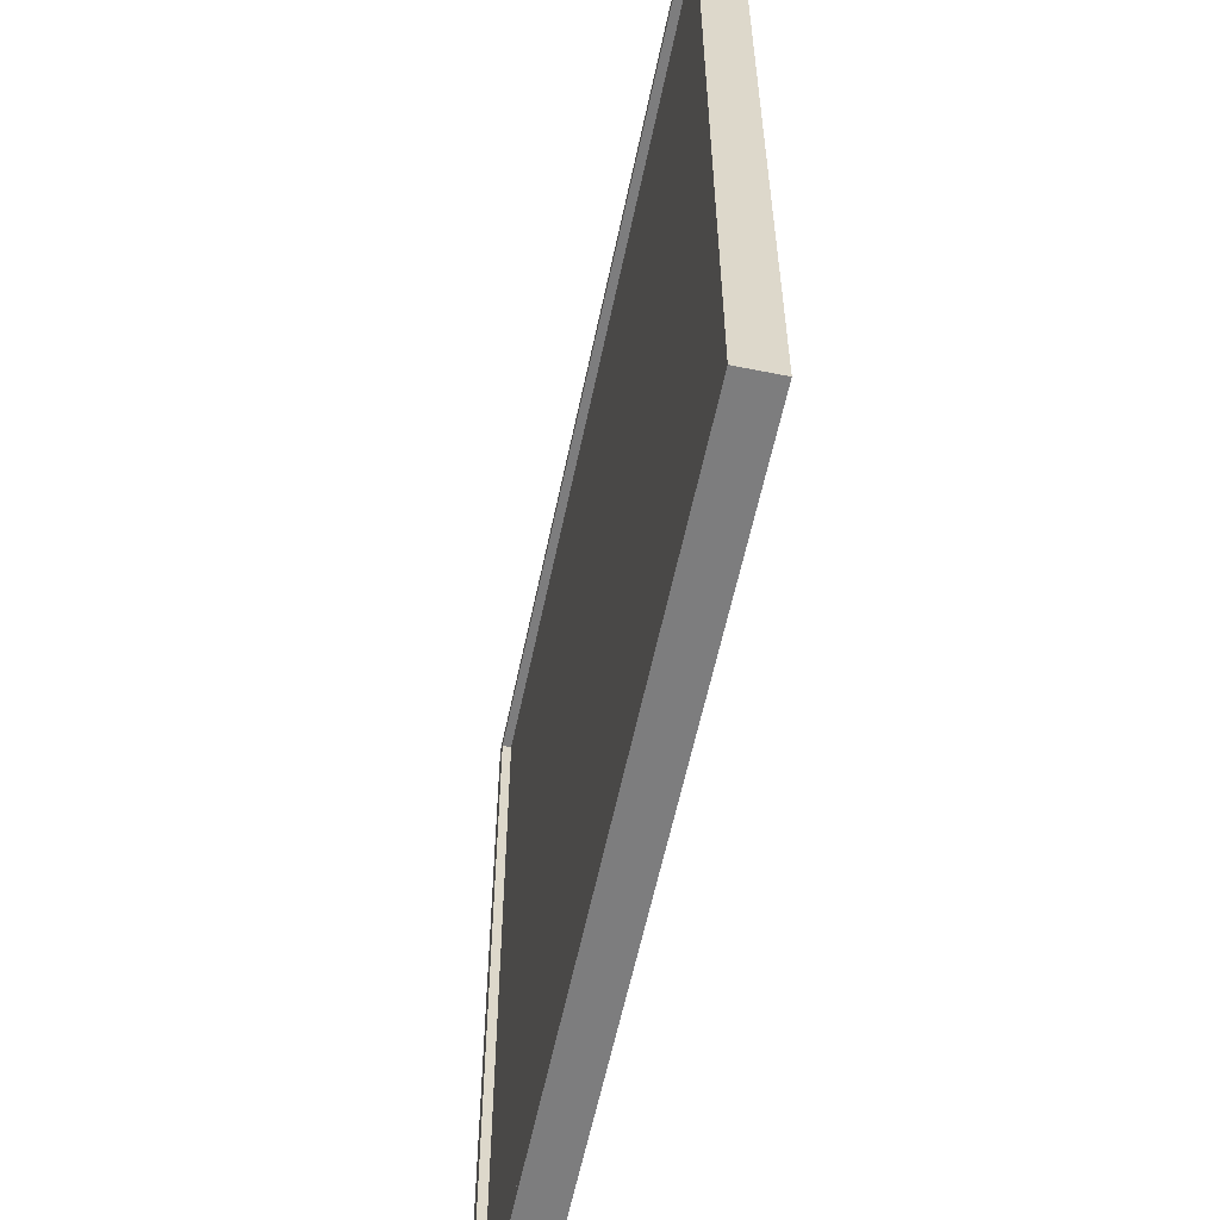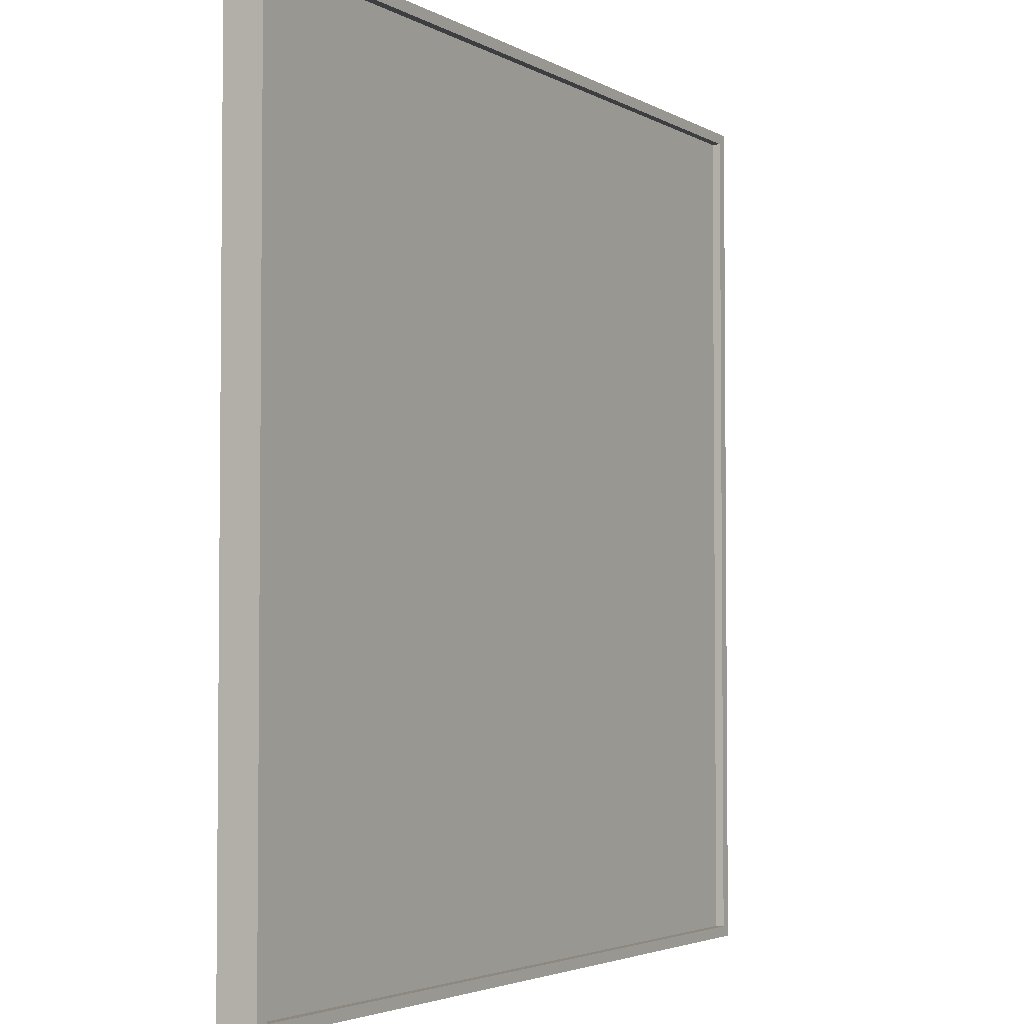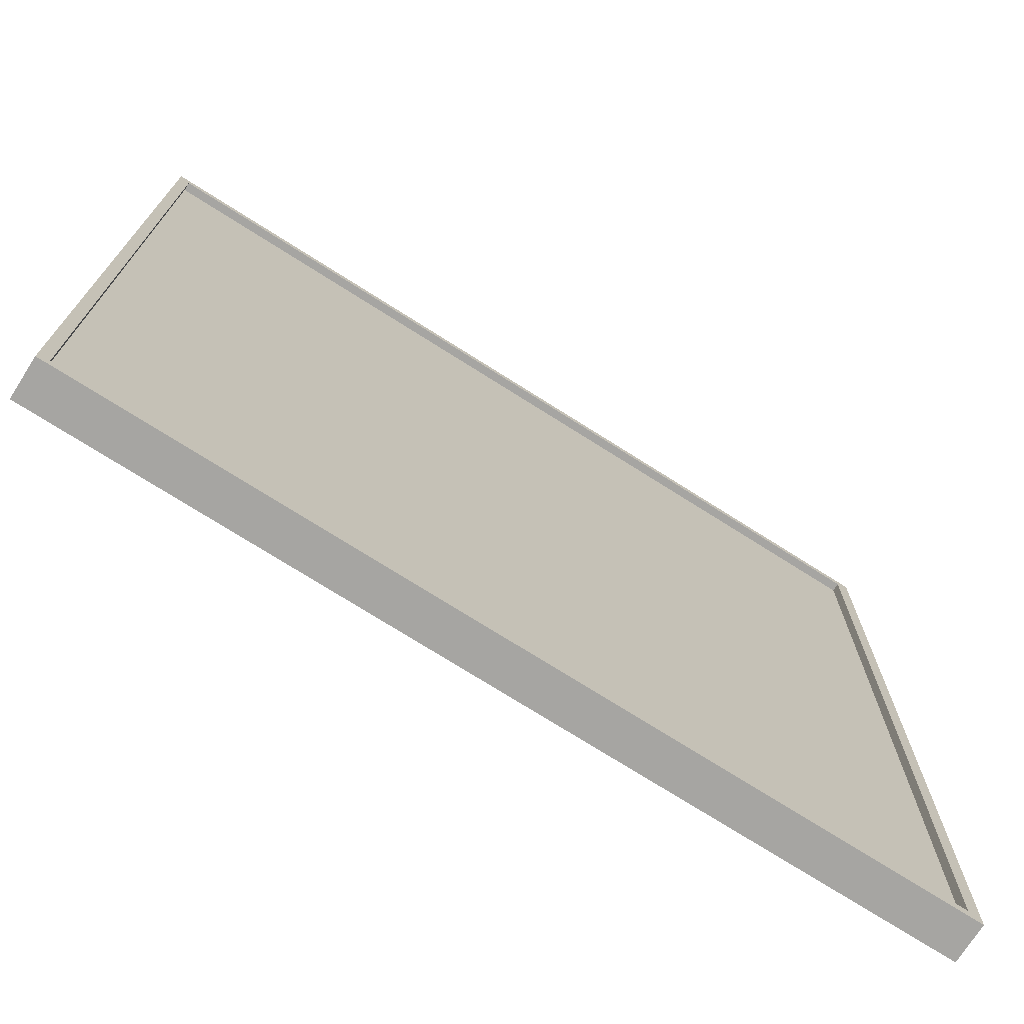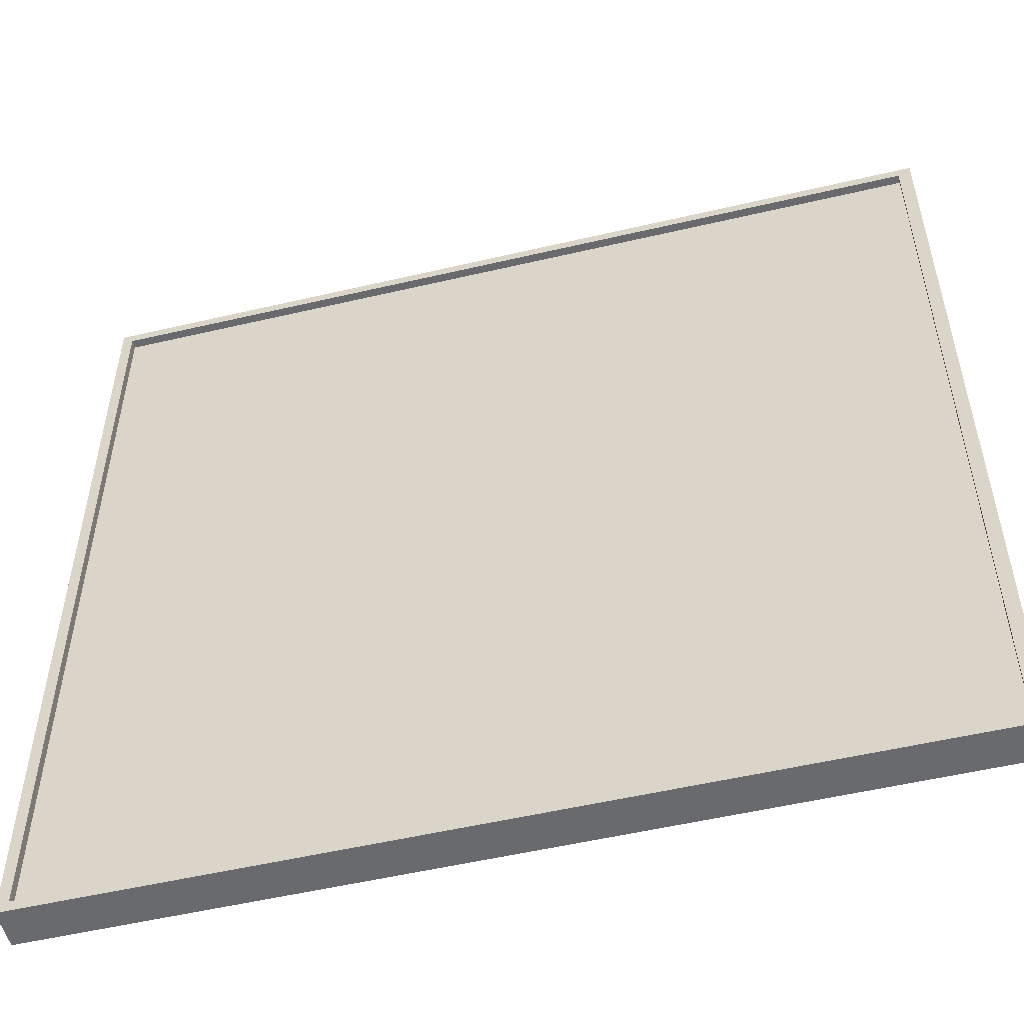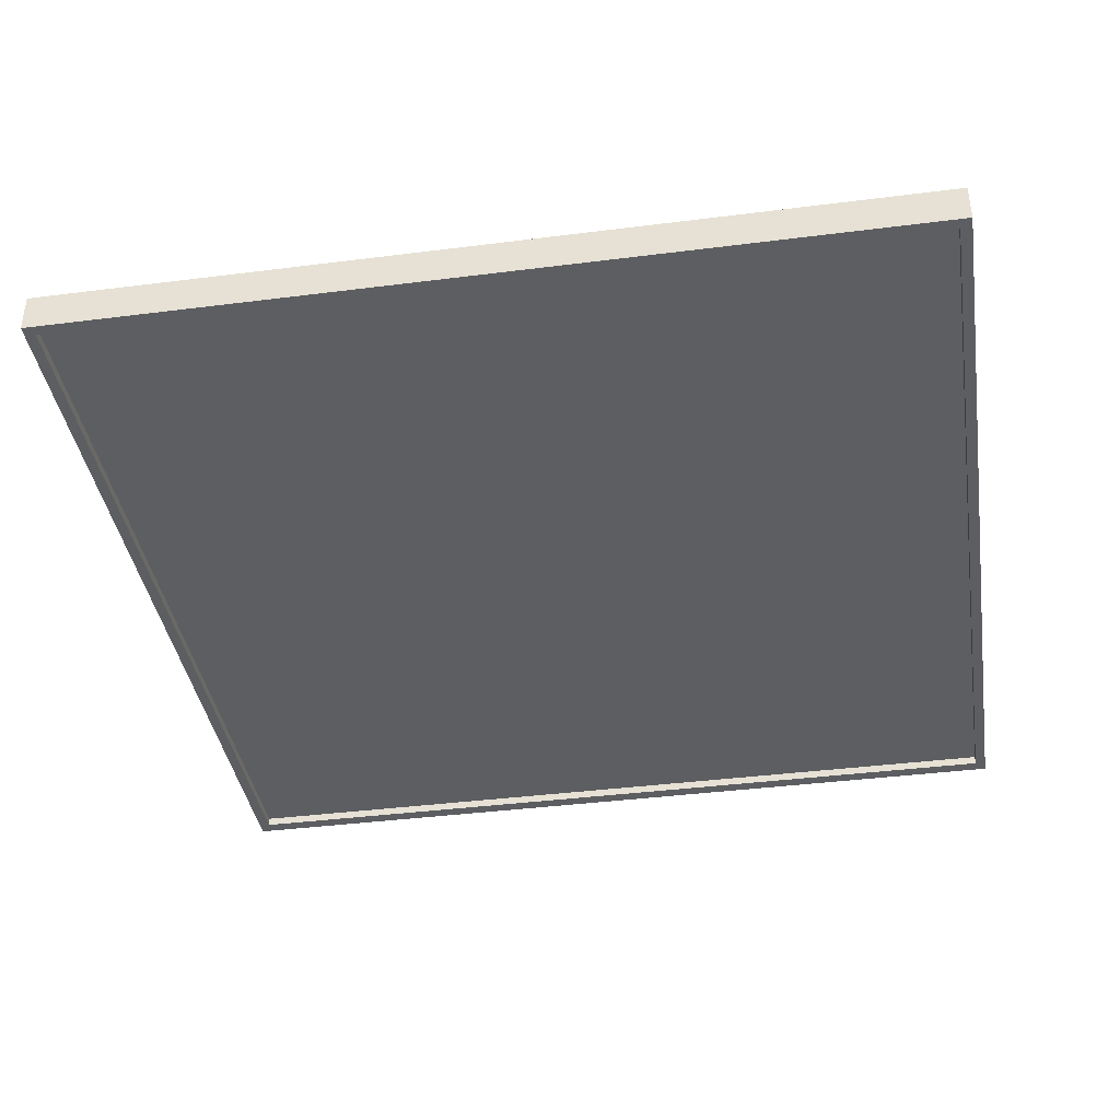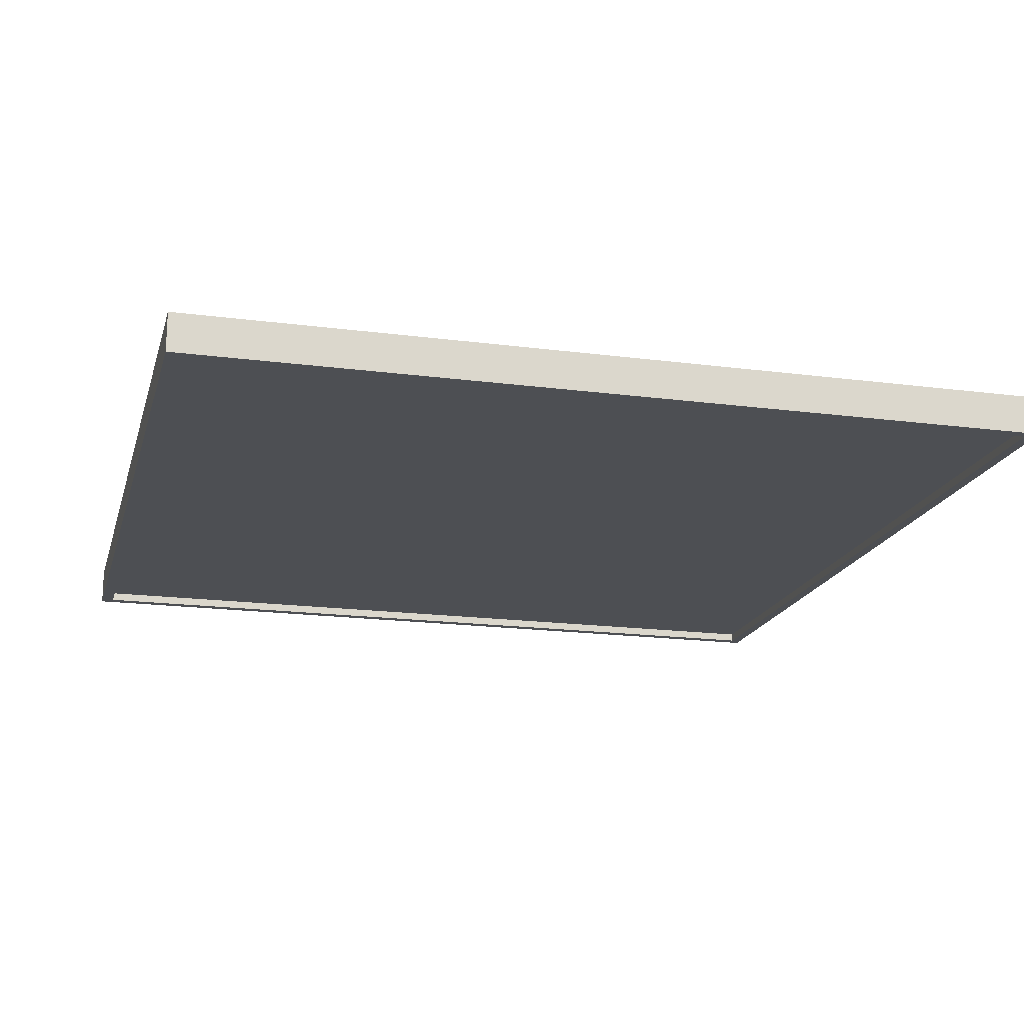
<metadata>
{"format":"obj","ext":"obj","renderer":"f3d","projection":"perspective","resolution":1024,"background":"white","views":[{"elev":-59.1,"azim":78.2,"up":"+Z"},{"elev":-3.4,"azim":-60.3,"up":"+Z"},{"elev":-73.6,"azim":147.6,"up":"+Z"},{"elev":-53.1,"azim":-165.9,"up":"+Z"},{"elev":-39.3,"azim":99.0,"up":"+Y"},{"elev":-18.0,"azim":-14.4,"up":"+Y"}]}
</metadata>
<code>
o Cube
v -0 0 0
v -0 0.1 0
v -0 0 -4
v -0 0.1 -4
v 4 0 0
v 4 0.1 0
v 4 0 -4
v 4 0.1 -4
v -0 0 -0.05
v -0 0.1 -0.05
v 4 0 -0.05
v 4 0.1 -0.05
v -0 0.1 -3.95
v 4 0 -3.95
v -0 0 -3.95
v 4 0.1 -3.95
v 0.06 0 -4
v 0.06 0.1 -4
v 0.06 0 0
v 0.06 0.1 0
v 0.06 0.1 -0.05
v 0.06 0 -0.05
v 0.06 0 -3.95
v 0.06 0.1 -3.95
v 3.95 0.1 -4
v 3.95 0 0
v 3.95 0.1 -0.05
v 3.95 0.1 -3.95
v 3.95 0 -4
v 3.95 0.1 0
v 3.95 0 -0.05
v 3.95 0 -3.95
v 3.95 -0.04 -0.05
v 4 -0.04 -0.05
v 4 -0.04 0
v 3.95 -0.04 0
v 0.06 0.14 -0.05
v -0 0.14 -0.05
v -0 0.14 0
v 0.06 0.14 0
v 0.06 0.14 -3.95
v -0 0.14 -3.95
v -0 0.14 -0.05
v 0.06 0.14 -0.05
v 3.95 -0.04 -3.95
v 4 -0.04 -3.95
v 4 -0.04 -0.05
v 3.95 -0.04 -0.05
v 3.95 -0.04 -4
v 4 -0.04 -4
v 4 -0.04 -3.95
v 3.95 -0.04 -3.95
v 0.06 0.14 -4
v -0 0.14 -4
v -0 0.14 -3.95
v 0.06 0.14 -3.95
v 3.95 0.14 -4
v 0.06 0.14 -4
v 0.06 0.14 -3.95
v 3.95 0.14 -3.95
v -0 -0.04 -4
v 0.06 -0.04 -4
v 0.06 -0.04 -3.95
v -0 -0.04 -3.95
v -0 -0.04 -3.95
v 0.06 -0.04 -3.95
v 0.06 -0.04 -0.05
v -0 -0.04 -0.05
v 3.95 0.14 -0.05
v 0.06 0.14 -0.05
v 0.06 0.14 0
v 3.95 0.14 0
v -0 -0.04 -0.05
v 0.06 -0.04 -0.05
v 0.06 -0.04 0
v -0 -0.04 0
v 4 0.14 -0.05
v 3.95 0.14 -0.05
v 3.95 0.14 0
v 4 0.14 0
v 4 0.14 -3.95
v 3.95 0.14 -3.95
v 3.95 0.14 -0.05
v 4 0.14 -0.05
v 4 0.14 -4
v 3.95 0.14 -4
v 3.95 0.14 -3.95
v 4 0.14 -3.95
v 0.06 -0.04 -4
v 3.95 -0.04 -4
v 3.95 -0.04 -3.95
v 0.06 -0.04 -3.95
v 0.06 -0.04 -0.05
v 3.95 -0.04 -0.05
v 3.95 -0.04 0
v 0.06 -0.04 0
f 15 13 4 3
f 29 25 8 7
f 11 12 6 5
f 19 20 2 1
f 14 16 12 11
f 1 2 10 9
f 7 8 16 14
f 9 10 13 15
f 28 24 21 27
f 26 30 20 19
f 3 4 18 17
f 5 6 30 26
f 23 32 31 22
f 17 18 25 29
f 33 34 35 36
f 11 34 33 31
f 5 35 34 11
f 26 36 35 5
f 31 33 36 26
f 37 38 39 40
f 10 38 37 21
f 2 39 38 10
f 20 40 39 2
f 21 37 40 20
f 41 42 43 44
f 13 42 41 24
f 10 43 42 13
f 21 44 43 10
f 24 41 44 21
f 45 46 47 48
f 14 46 45 32
f 11 47 46 14
f 31 48 47 11
f 32 45 48 31
f 49 50 51 52
f 7 50 49 29
f 14 51 50 7
f 32 52 51 14
f 29 49 52 32
f 53 54 55 56
f 4 54 53 18
f 13 55 54 4
f 24 56 55 13
f 18 53 56 24
f 57 58 59 60
f 18 58 57 25
f 24 59 58 18
f 28 60 59 24
f 25 57 60 28
f 61 62 63 64
f 17 62 61 3
f 23 63 62 17
f 15 64 63 23
f 3 61 64 15
f 65 66 67 68
f 23 66 65 15
f 22 67 66 23
f 9 68 67 22
f 15 65 68 9
f 69 70 71 72
f 21 70 69 27
f 20 71 70 21
f 30 72 71 20
f 27 69 72 30
f 73 74 75 76
f 22 74 73 9
f 19 75 74 22
f 1 76 75 19
f 9 73 76 1
f 77 78 79 80
f 27 78 77 12
f 30 79 78 27
f 6 80 79 30
f 12 77 80 6
f 81 82 83 84
f 28 82 81 16
f 27 83 82 28
f 12 84 83 27
f 16 81 84 12
f 85 86 87 88
f 25 86 85 8
f 28 87 86 25
f 16 88 87 28
f 8 85 88 16
f 89 90 91 92
f 29 90 89 17
f 32 91 90 29
f 23 92 91 32
f 17 89 92 23
f 93 94 95 96
f 31 94 93 22
f 26 95 94 31
f 19 96 95 26
f 22 93 96 19

</code>
